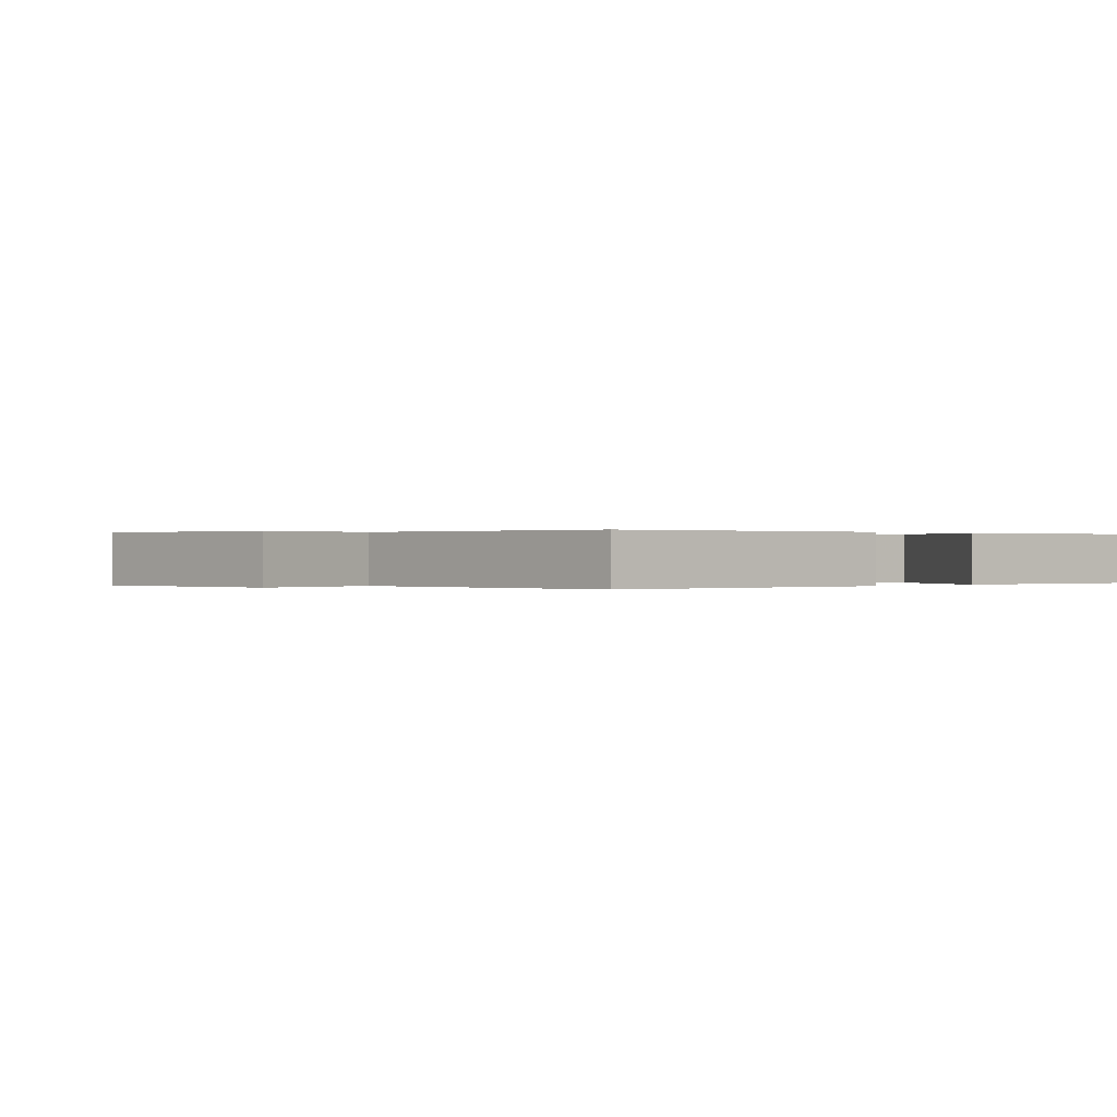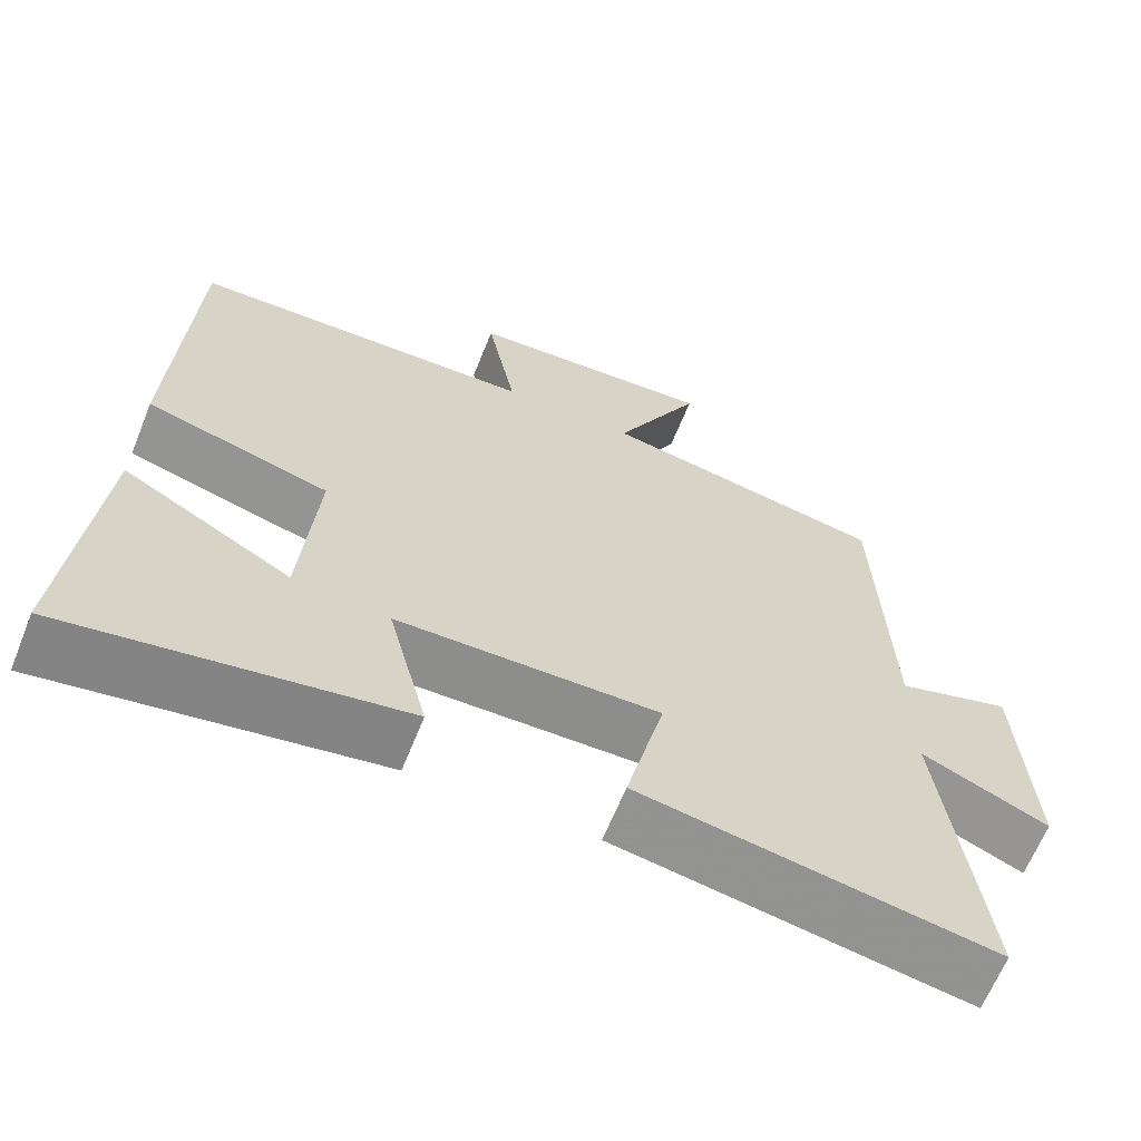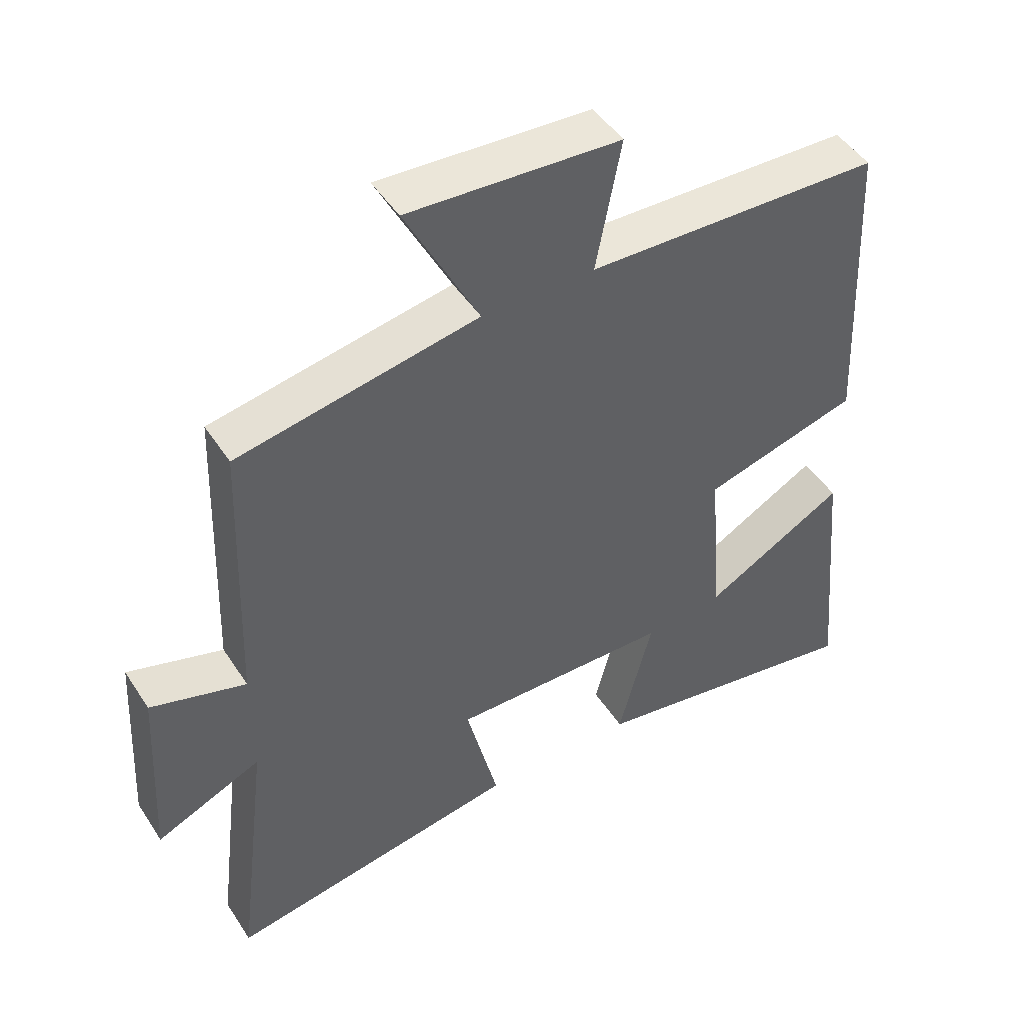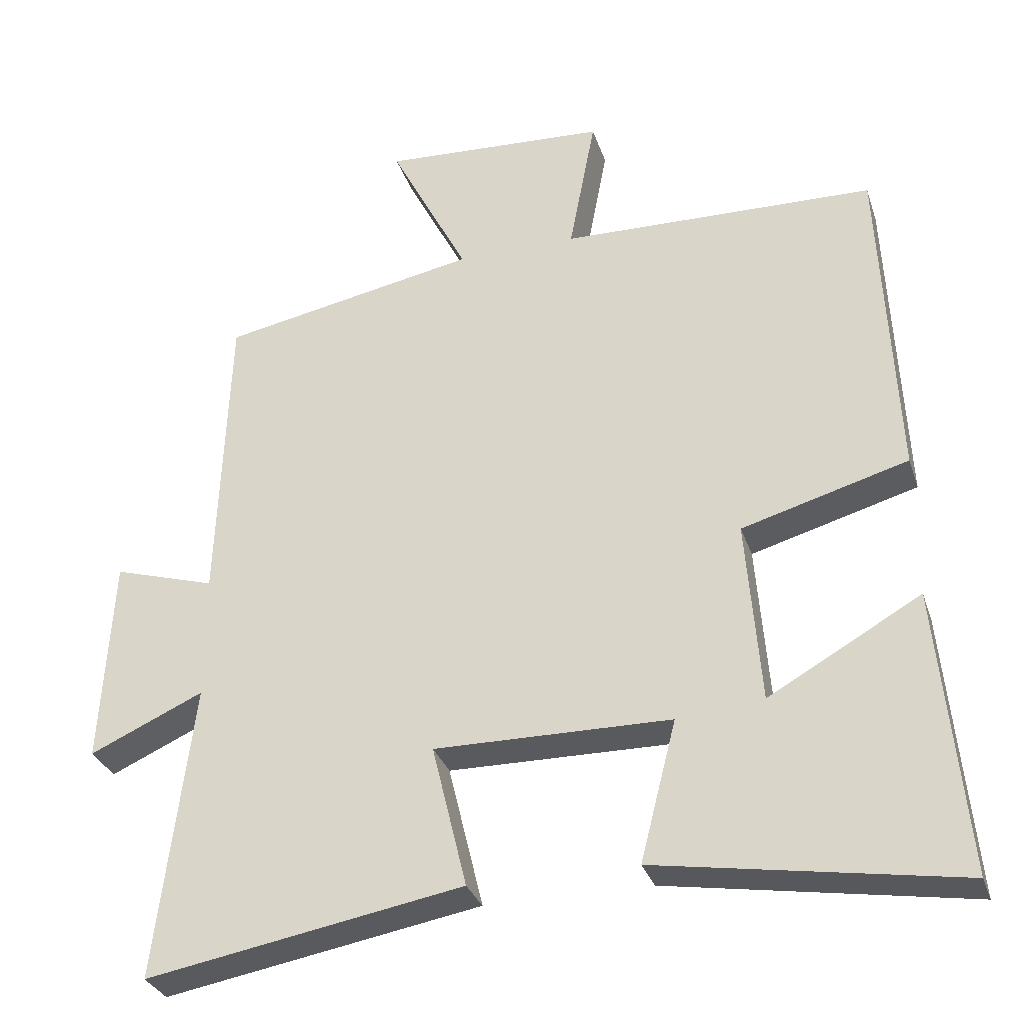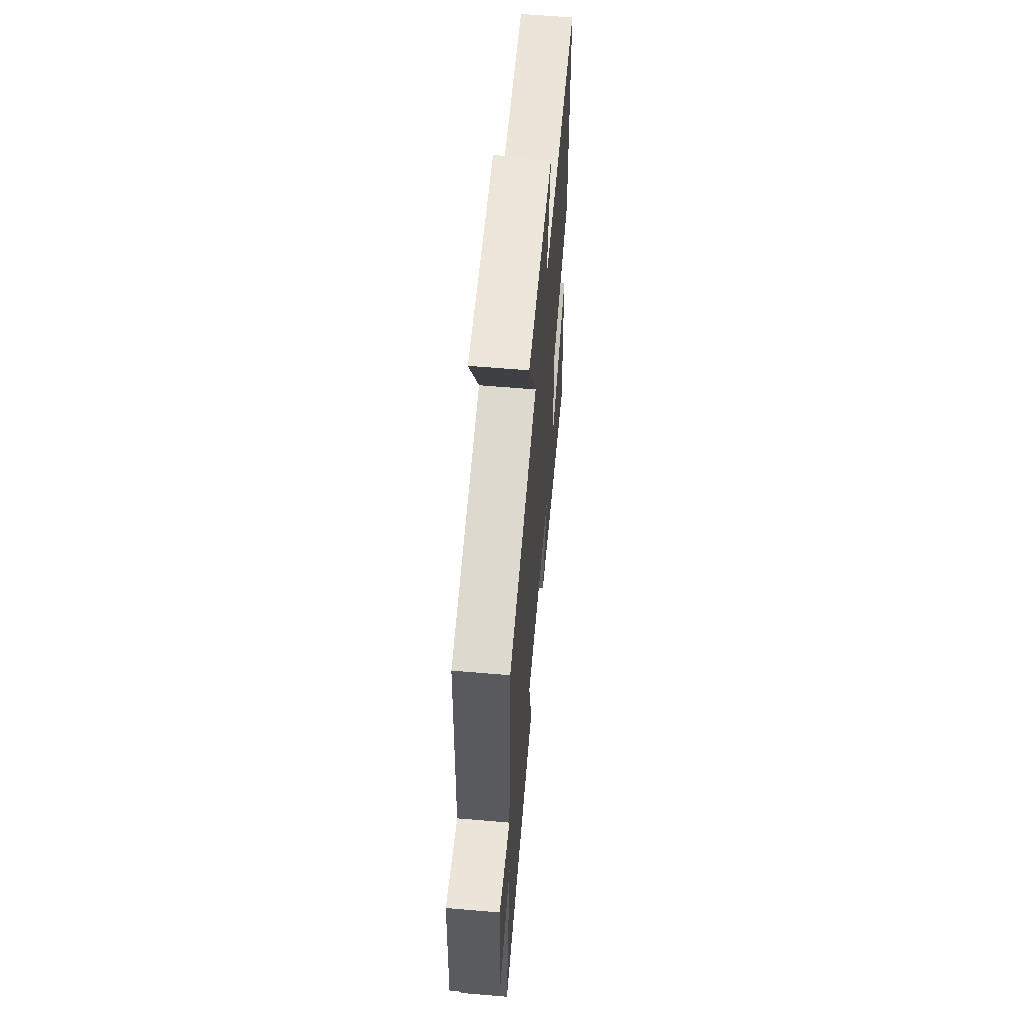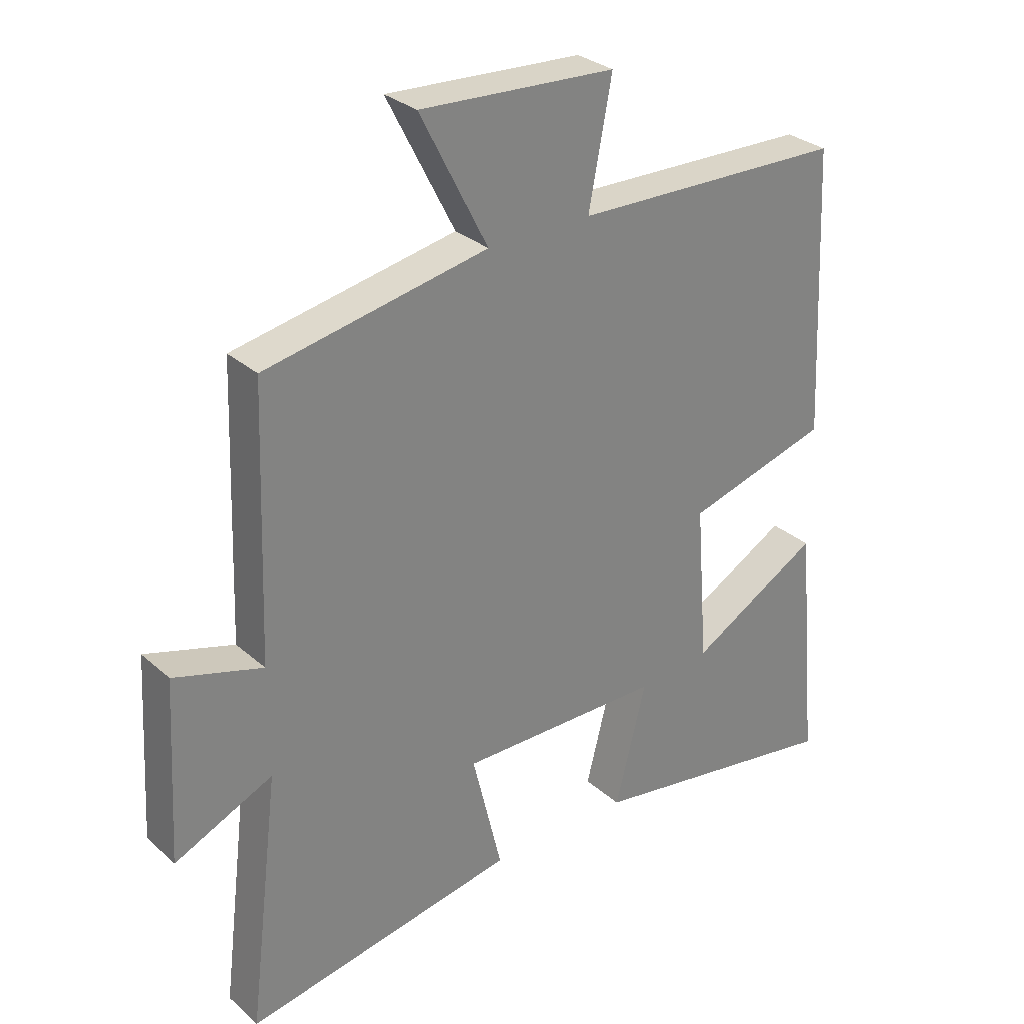
<metadata>
{"format":"obj","ext":"obj","renderer":"f3d","projection":"perspective","resolution":1024,"background":"white","views":[{"elev":0.1,"azim":47.0,"up":"+Y"},{"elev":-64.6,"azim":158.1,"up":"+Z"},{"elev":47.4,"azim":-31.4,"up":"+Z"},{"elev":-31.3,"azim":17.0,"up":"+Z"},{"elev":60.7,"azim":-85.0,"up":"+Z"},{"elev":30.0,"azim":-38.5,"up":"+Z"}]}
</metadata>
<code>
v -0.55 0.07 -0.577
v -0.5 0.07 -0.167
v -0.658 0.07 -0.238
v -0.642 0.07 0.05
v -0.5 0.07 0.007
v -0.485 0.07 0.432
v -0.127 0.07 0.5
v -0.236 0.07 0.713
v 0.078 0.07 0.695
v 0.041 0.07 0.5
v 0.479 0.07 0.488
v 0.5 0.07 0.028
v 0.269 0.07 -0.037
v 0.289 0.07 -0.293
v 0.5 0.07 -0.174
v 0.537 0.07 -0.569
v 0.119 0.07 -0.5
v 0.169 0.07 -0.305
v -0.159 0.07 -0.301
v -0.111 0.07 -0.5
v -0.55 0 -0.577
v -0.5 0 -0.167
v -0.658 0 -0.238
v -0.642 0 0.05
v -0.5 0 0.007
v -0.485 0 0.432
v -0.127 0 0.5
v -0.236 0 0.713
v 0.078 0 0.695
v 0.041 0 0.5
v 0.479 0 0.488
v 0.5 0 0.028
v 0.269 0 -0.037
v 0.289 0 -0.293
v 0.5 0 -0.174
v 0.537 0 -0.569
v 0.119 0 -0.5
v 0.169 0 -0.305
v -0.159 0 -0.301
v -0.111 0 -0.5
f 19 20 1 2
f 18 19 2
f 16 17 18
f 14 15 16
f 14 16 18
f 13 14 18 2
f 10 11 12 13
f 7 8 9 10
f 5 6 7 10
f 5 10 13 2
f 2 3 4 5
f 22 21 40 39
f 22 39 38
f 38 37 36
f 36 35 34
f 38 36 34
f 22 38 34 33
f 33 32 31 30
f 30 29 28 27
f 30 27 26 25
f 22 33 30 25
f 25 24 23 22
f 1 21 22 2
f 2 22 23 3
f 3 23 24 4
f 4 24 25 5
f 5 25 26 6
f 6 26 27 7
f 7 27 28 8
f 8 28 29 9
f 9 29 30 10
f 10 30 31 11
f 11 31 32 12
f 12 32 33 13
f 13 33 34 14
f 14 34 35 15
f 15 35 36 16
f 16 36 37 17
f 17 37 38 18
f 18 38 39 19
f 19 39 40 20
f 20 40 21 1

</code>
